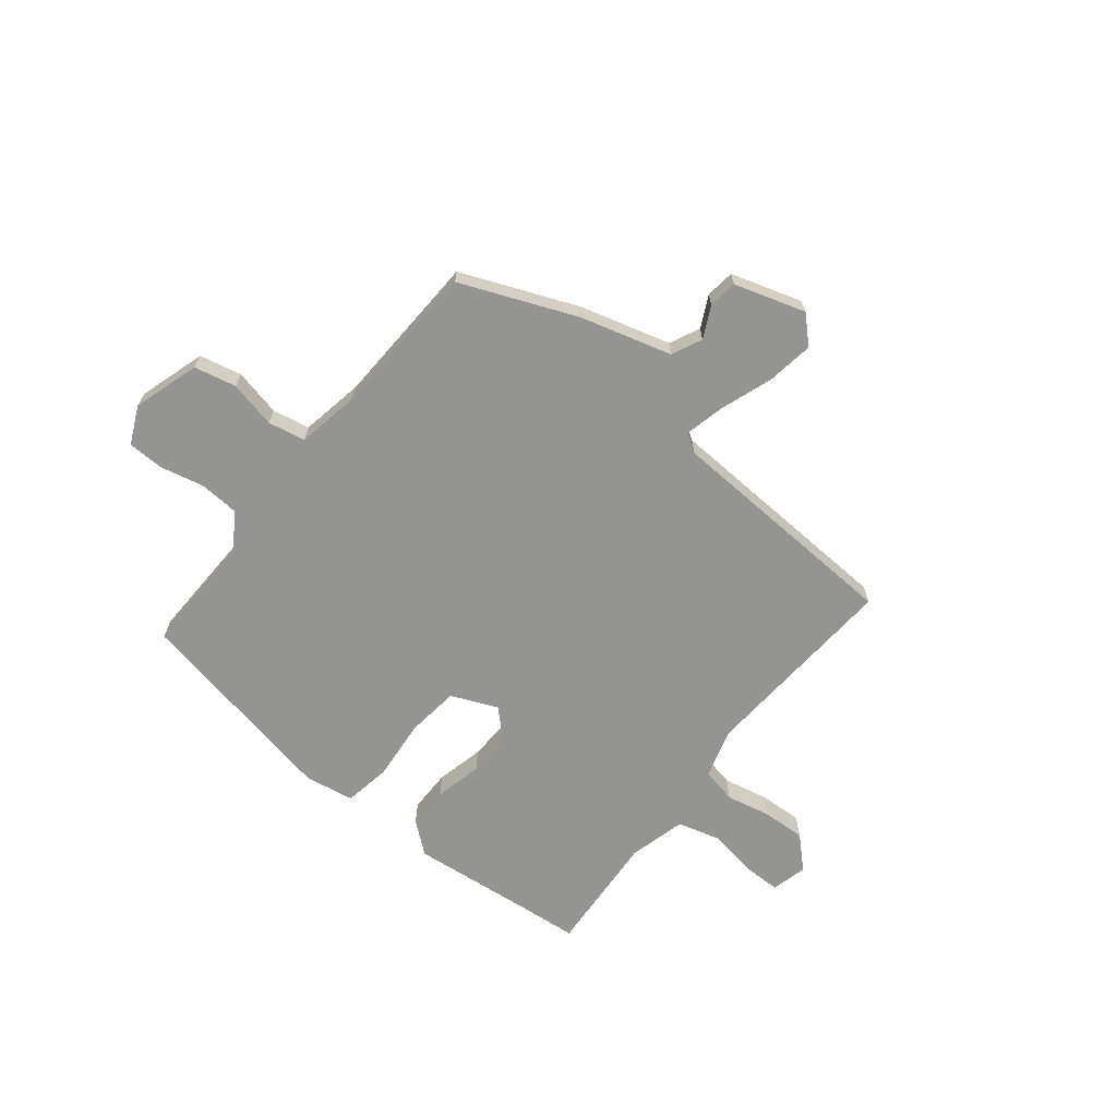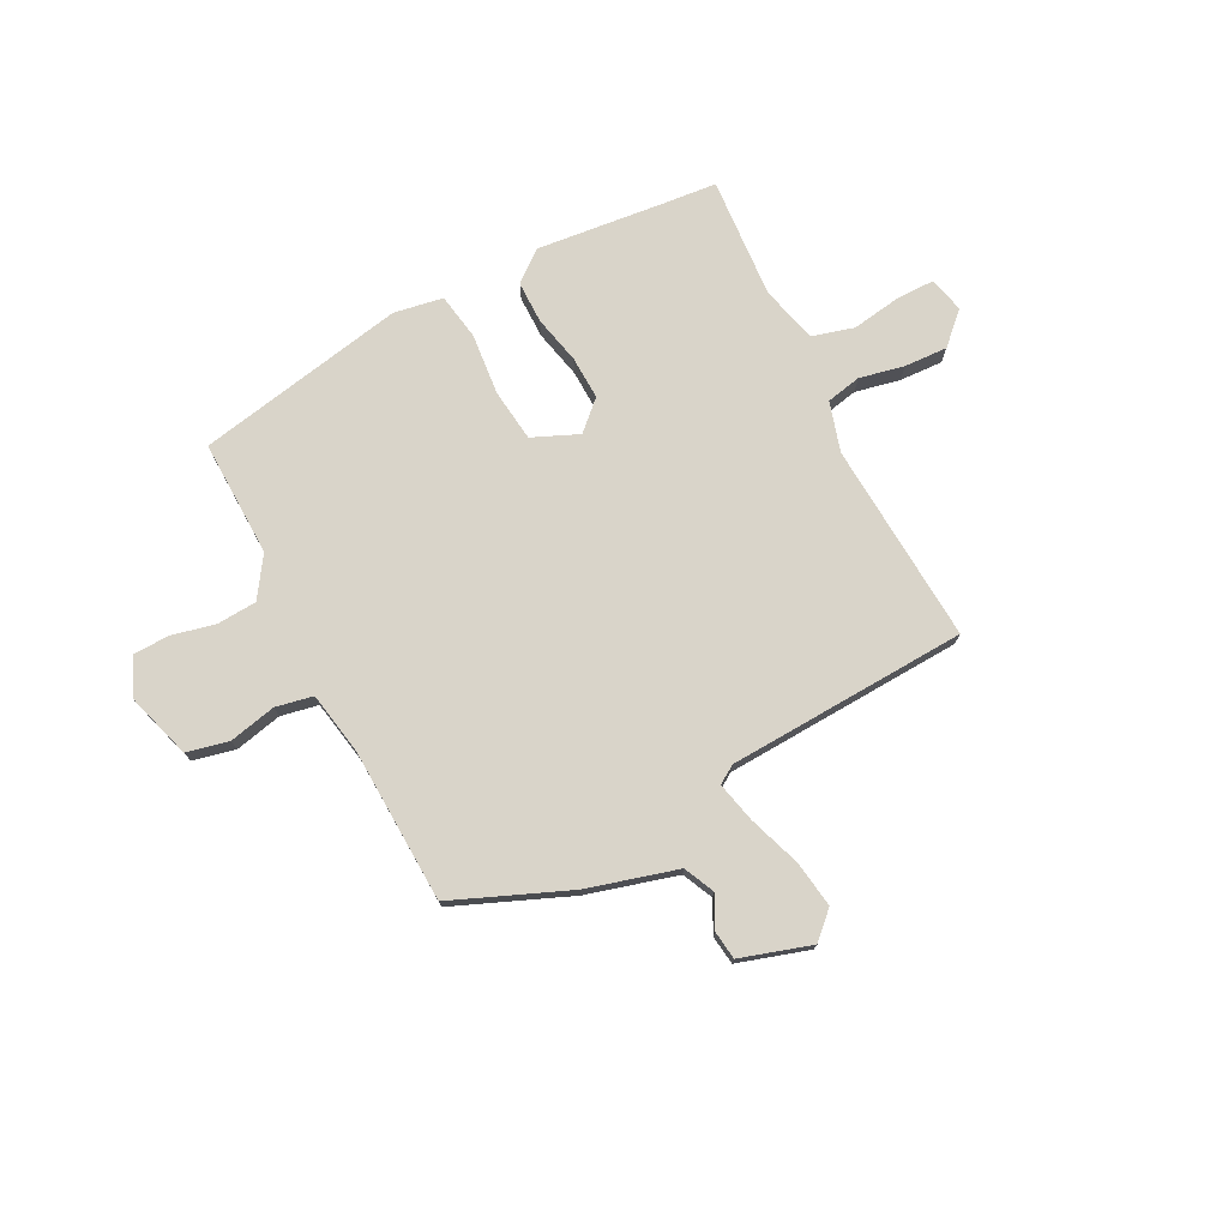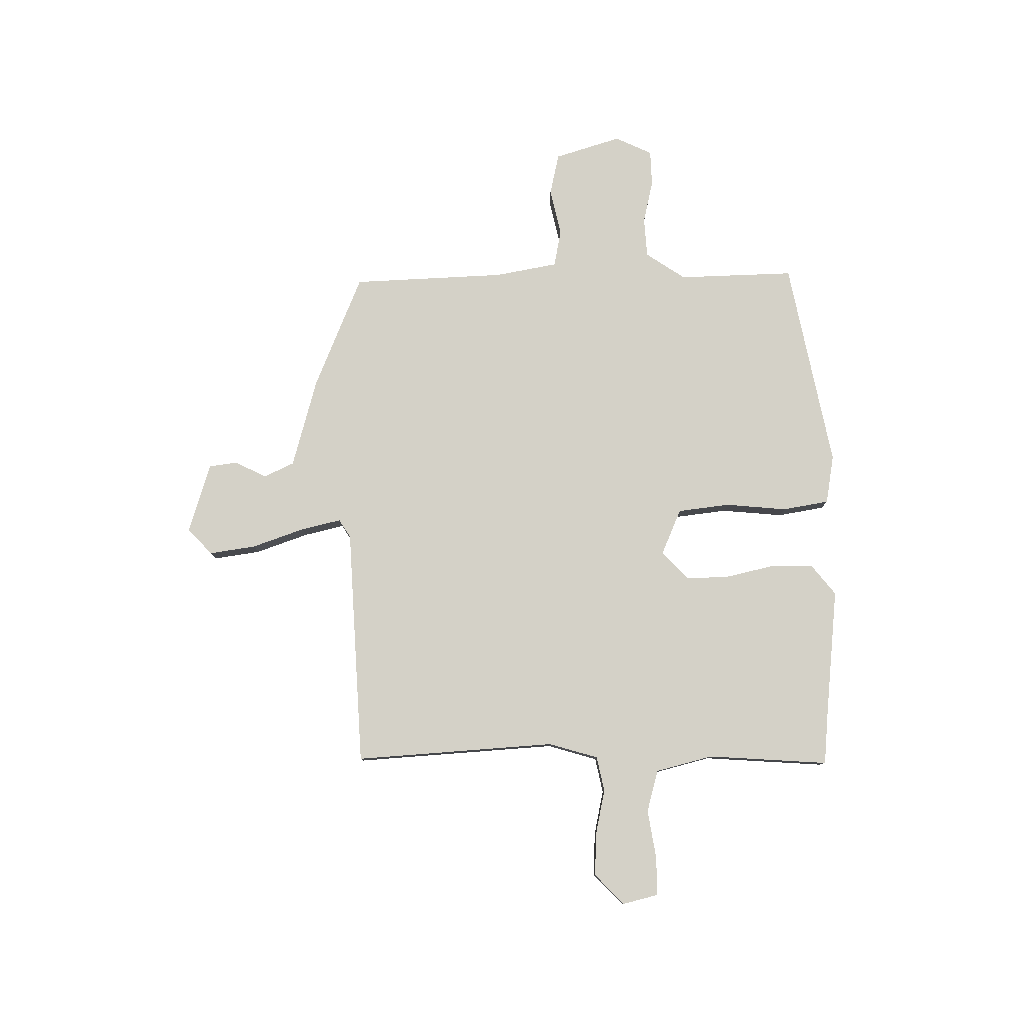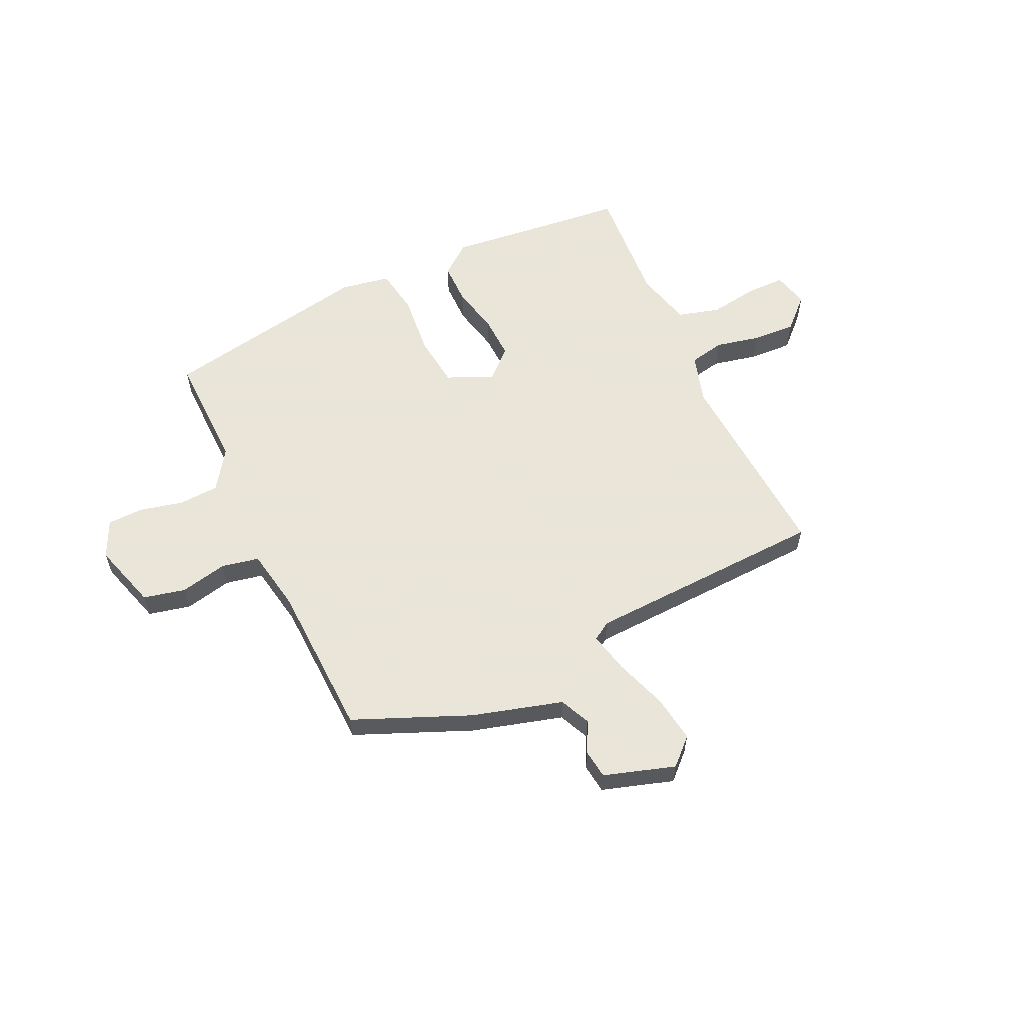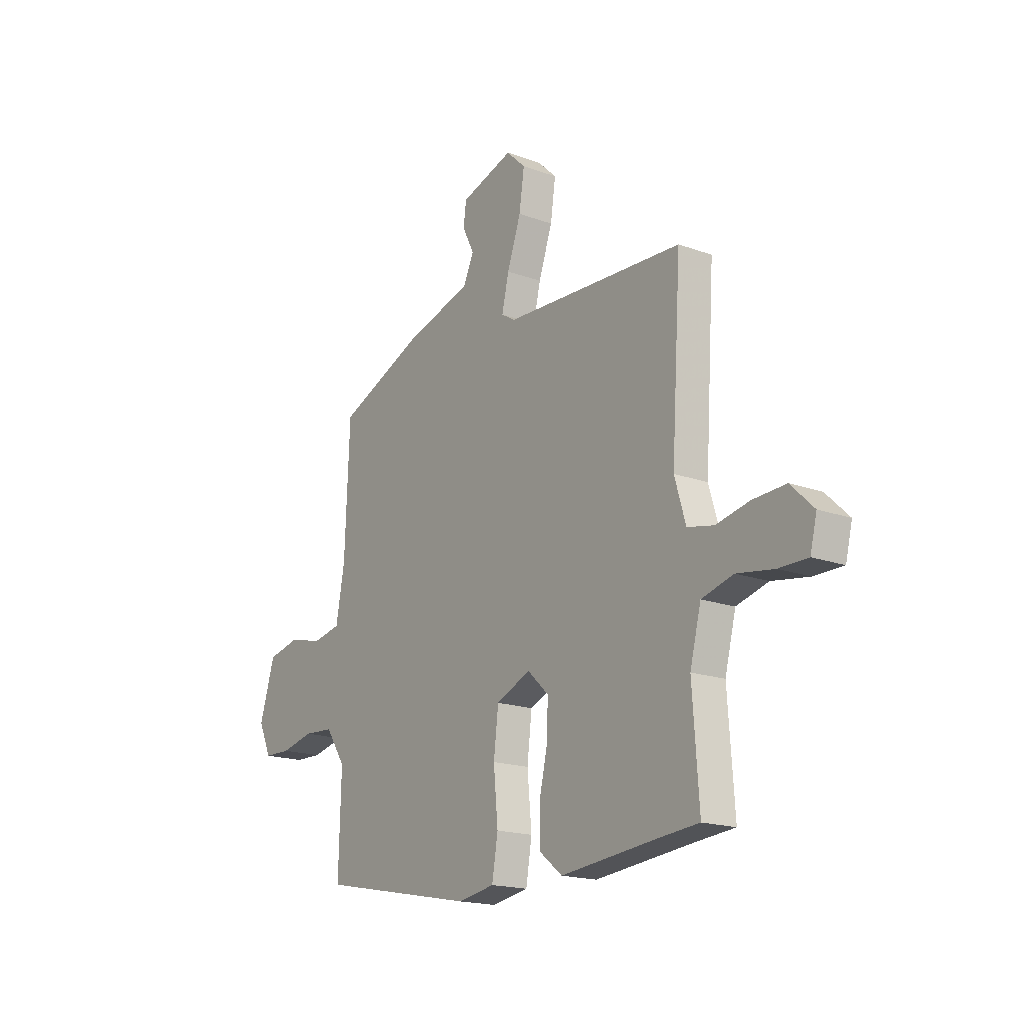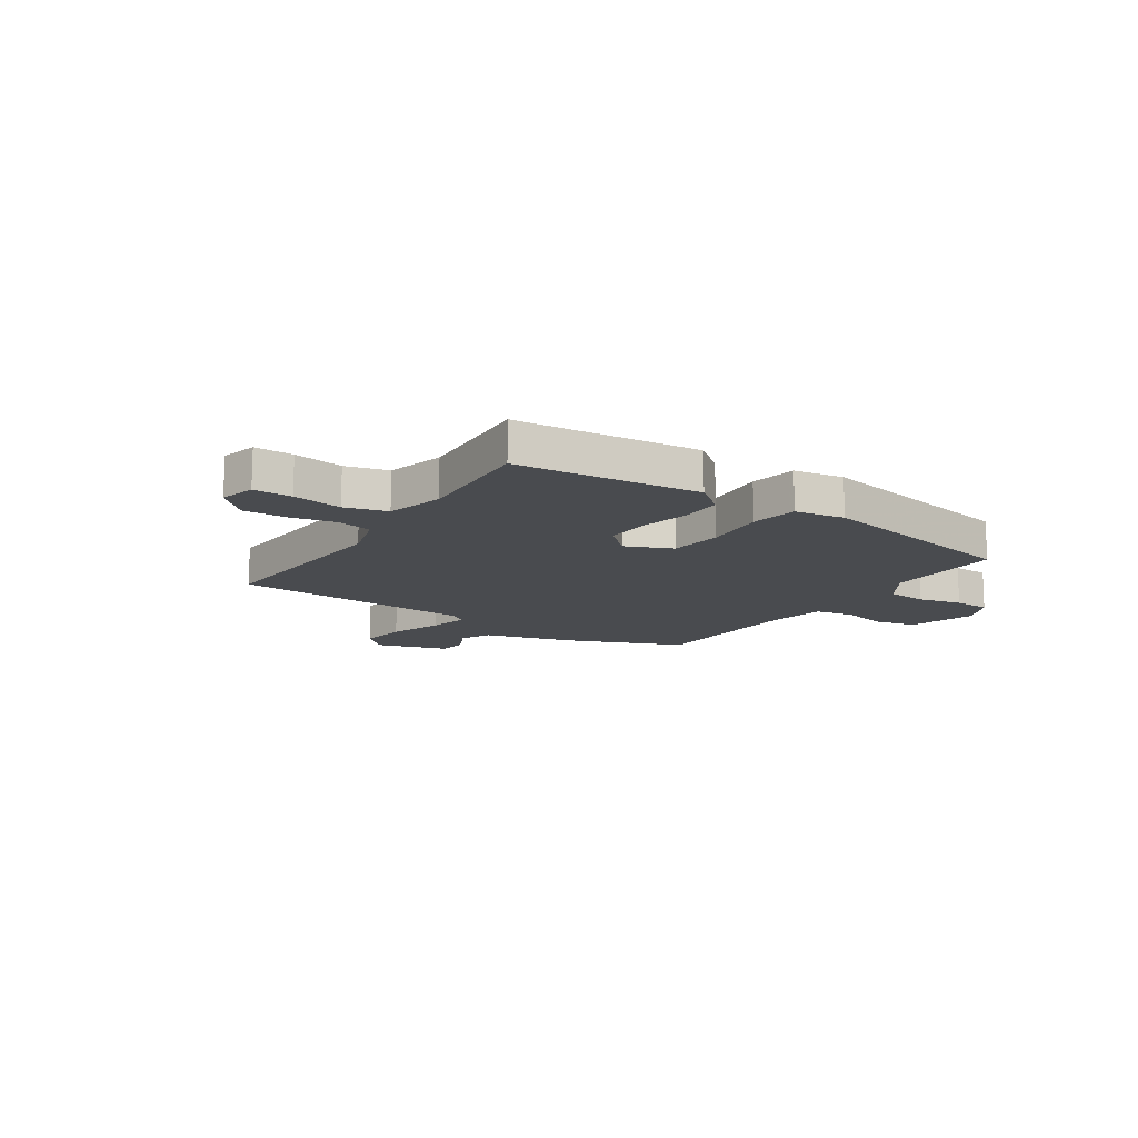
<metadata>
{"format":"obj","ext":"obj","renderer":"f3d","projection":"perspective","resolution":1024,"background":"white","views":[{"elev":-67.0,"azim":-38.7,"up":"+Y"},{"elev":74.9,"azim":-27.2,"up":"+Y"},{"elev":79.8,"azim":89.3,"up":"+Y"},{"elev":58.6,"azim":-24.8,"up":"+Y"},{"elev":-17.8,"azim":54.5,"up":"+Z"},{"elev":-13.7,"azim":146.3,"up":"+Y"}]}
</metadata>
<code>
v 0.513 0.07 0.447
v 0.488 0.07 0.062
v 0.516 0.07 -0.033
v 0.583 0.07 -0.047
v 0.668 0.07 -0.029
v 0.751 0.07 -0.025
v 0.809 0.07 -0.081
v 0.792 0.07 -0.149
v 0.719 0.07 -0.149
v 0.625 0.07 -0.134
v 0.545 0.07 -0.156
v 0.517 0.07 -0.265
v 0.533 0.07 -0.497
v 0.434 0.07 -0.506
v 0.186 0.07 -0.532
v 0.127 0.07 -0.485
v 0.127 0.07 -0.404
v 0.148 0.07 -0.312
v 0.151 0.07 -0.229
v 0.097 0.07 -0.178
v 0.009 0.07 -0.216
v -0.003 0.07 -0.316
v 0.008 0.07 -0.434
v -0.007 0.07 -0.523
v -0.101 0.07 -0.539
v -0.502 0.07 -0.461
v -0.496 0.07 -0.238
v -0.547 0.07 -0.162
v -0.623 0.07 -0.157
v -0.706 0.07 -0.176
v -0.775 0.07 -0.174
v -0.808 0.07 -0.103
v -0.769 0.07 0.024
v -0.689 0.07 0.042
v -0.599 0.07 0.022
v -0.528 0.07 0.036
v -0.506 0.07 0.156
v -0.494 0.07 0.451
v -0.274 0.07 0.542
v -0.102 0.07 0.59
v -0.075 0.07 0.648
v -0.105 0.07 0.708
v -0.098 0.07 0.763
v 0.037 0.07 0.805
v 0.086 0.07 0.758
v 0.073 0.07 0.669
v 0.038 0.07 0.569
v 0.02 0.07 0.492
v 0.055 0.07 0.47
v 0.513 0 0.447
v 0.488 0 0.062
v 0.516 0 -0.033
v 0.583 0 -0.047
v 0.668 0 -0.029
v 0.751 0 -0.025
v 0.809 0 -0.081
v 0.792 0 -0.149
v 0.719 0 -0.149
v 0.625 0 -0.134
v 0.545 0 -0.156
v 0.517 0 -0.265
v 0.533 0 -0.497
v 0.434 0 -0.506
v 0.186 0 -0.532
v 0.127 0 -0.485
v 0.127 0 -0.404
v 0.148 0 -0.312
v 0.151 0 -0.229
v 0.097 0 -0.178
v 0.009 0 -0.216
v -0.003 0 -0.316
v 0.008 0 -0.434
v -0.007 0 -0.523
v -0.101 0 -0.539
v -0.502 0 -0.461
v -0.496 0 -0.238
v -0.547 0 -0.162
v -0.623 0 -0.157
v -0.706 0 -0.176
v -0.775 0 -0.174
v -0.808 0 -0.103
v -0.769 0 0.024
v -0.689 0 0.042
v -0.599 0 0.022
v -0.528 0 0.036
v -0.506 0 0.156
v -0.494 0 0.451
v -0.274 0 0.542
v -0.102 0 0.59
v -0.075 0 0.648
v -0.105 0 0.708
v -0.098 0 0.763
v 0.037 0 0.805
v 0.086 0 0.758
v 0.073 0 0.669
v 0.038 0 0.569
v 0.02 0 0.492
v 0.055 0 0.47
f 44 45 46 47
f 44 47 48
f 41 42 43 44
f 40 41 44 48
f 37 38 39 40
f 36 37 40 48
f 32 33 34 35
f 32 35 36
f 29 30 31 32
f 28 29 32 36
f 27 28 36 48
f 22 23 24 25
f 21 22 25 26
f 15 16 17 18
f 14 15 18 19
f 12 13 14 19
f 11 12 19 20
f 7 8 9 10
f 7 10 11 20
f 4 5 6 7
f 49 1 2
f 49 2 3
f 48 49 3
f 21 26 27 48
f 20 21 48
f 20 48 3
f 4 7 20
f 3 4 20
f 96 95 94 93
f 97 96 93
f 93 92 91 90
f 97 93 90 89
f 89 88 87 86
f 97 89 86 85
f 84 83 82 81
f 85 84 81
f 81 80 79 78
f 85 81 78 77
f 97 85 77 76
f 74 73 72 71
f 75 74 71 70
f 67 66 65 64
f 68 67 64 63
f 68 63 62 61
f 69 68 61 60
f 59 58 57 56
f 69 60 59 56
f 56 55 54 53
f 51 50 98
f 52 51 98
f 52 98 97
f 97 76 75 70
f 97 70 69
f 52 97 69
f 69 56 53
f 69 53 52
f 1 50 51 2
f 2 51 52 3
f 3 52 53 4
f 4 53 54 5
f 5 54 55 6
f 6 55 56 7
f 7 56 57 8
f 8 57 58 9
f 9 58 59 10
f 10 59 60 11
f 11 60 61 12
f 12 61 62 13
f 13 62 63 14
f 14 63 64 15
f 15 64 65 16
f 16 65 66 17
f 17 66 67 18
f 18 67 68 19
f 19 68 69 20
f 20 69 70 21
f 21 70 71 22
f 22 71 72 23
f 23 72 73 24
f 24 73 74 25
f 25 74 75 26
f 26 75 76 27
f 27 76 77 28
f 28 77 78 29
f 29 78 79 30
f 30 79 80 31
f 31 80 81 32
f 32 81 82 33
f 33 82 83 34
f 34 83 84 35
f 35 84 85 36
f 36 85 86 37
f 37 86 87 38
f 38 87 88 39
f 39 88 89 40
f 40 89 90 41
f 41 90 91 42
f 42 91 92 43
f 43 92 93 44
f 44 93 94 45
f 45 94 95 46
f 46 95 96 47
f 47 96 97 48
f 48 97 98 49
f 49 98 50 1

</code>
